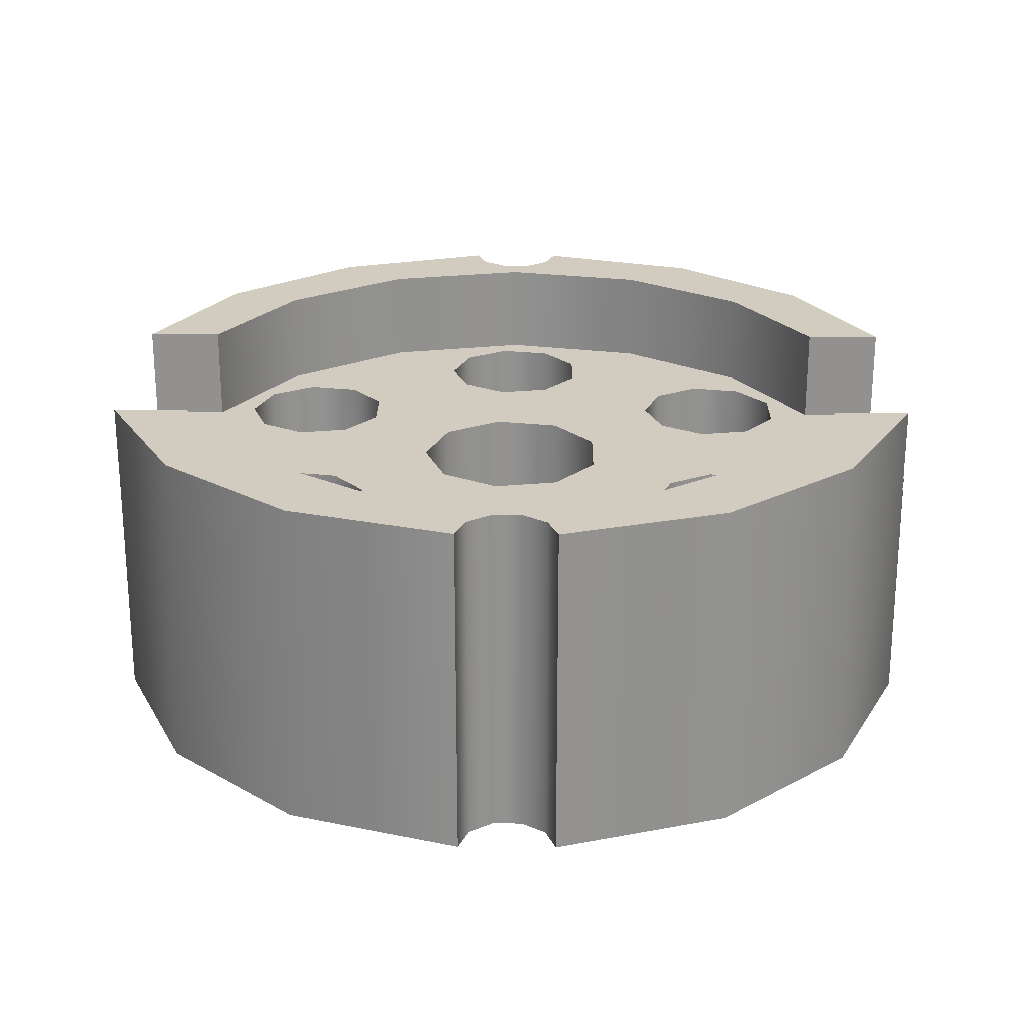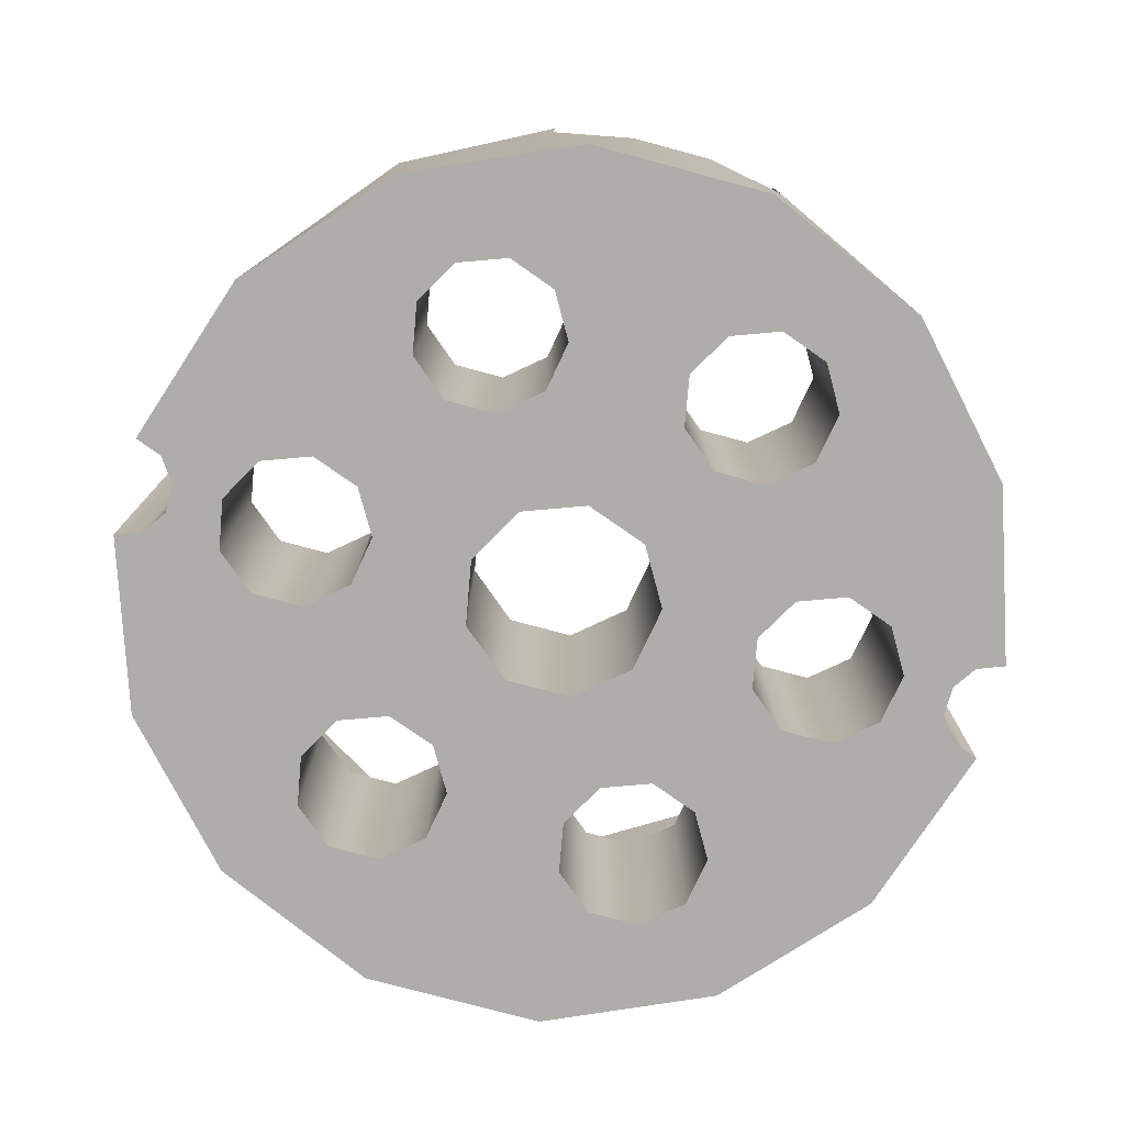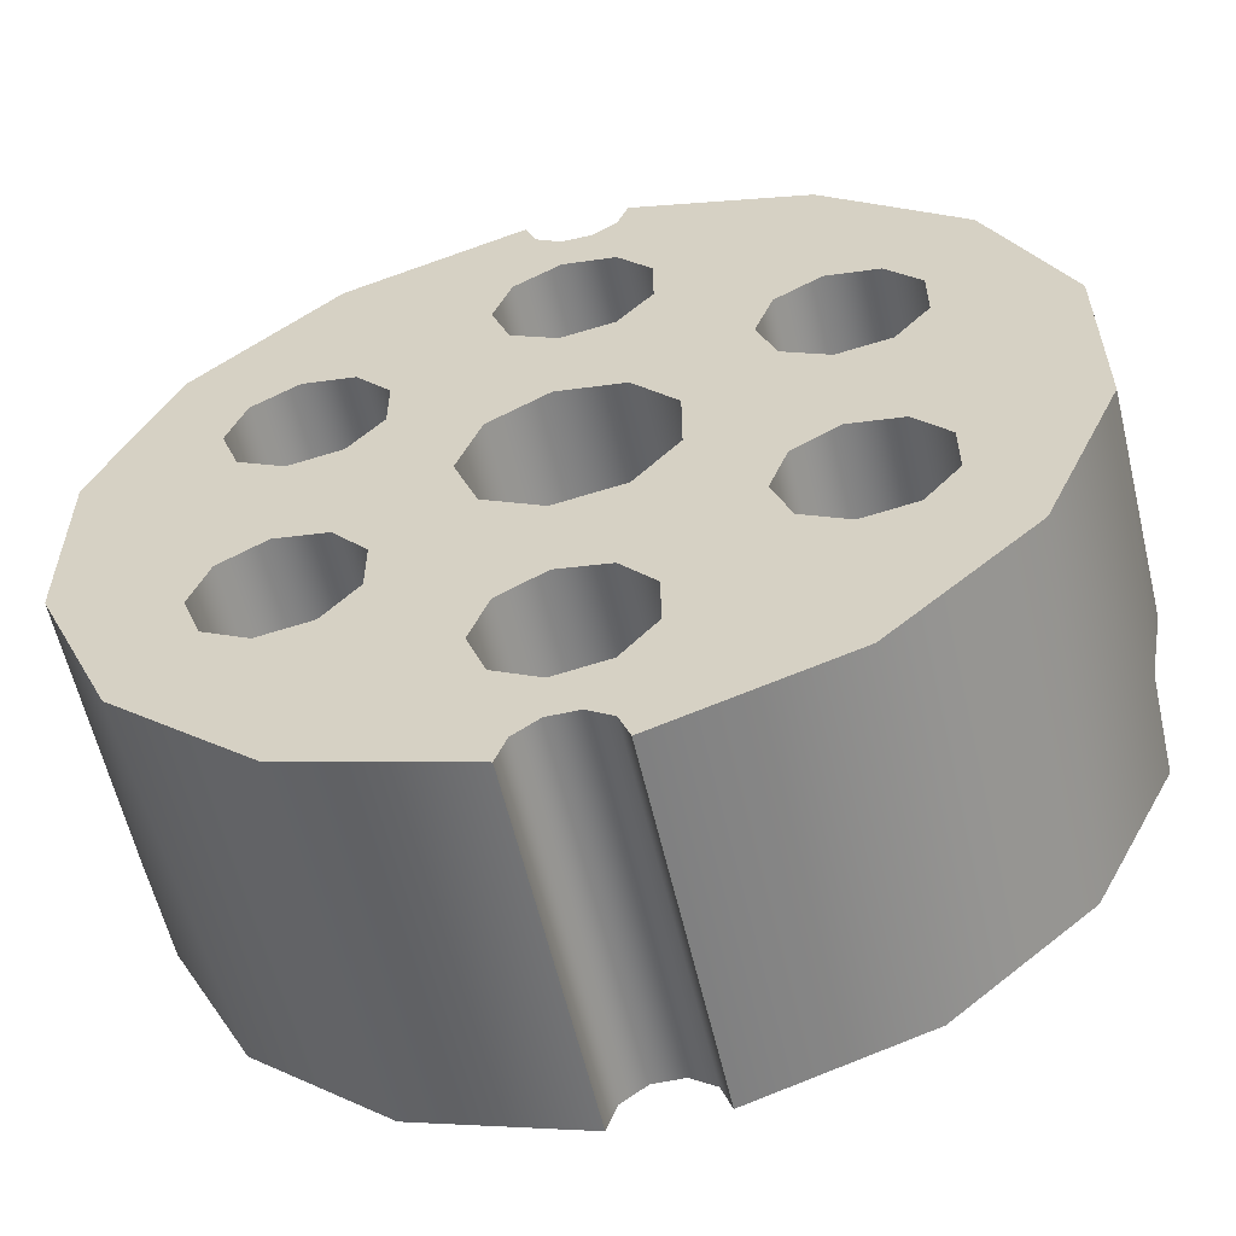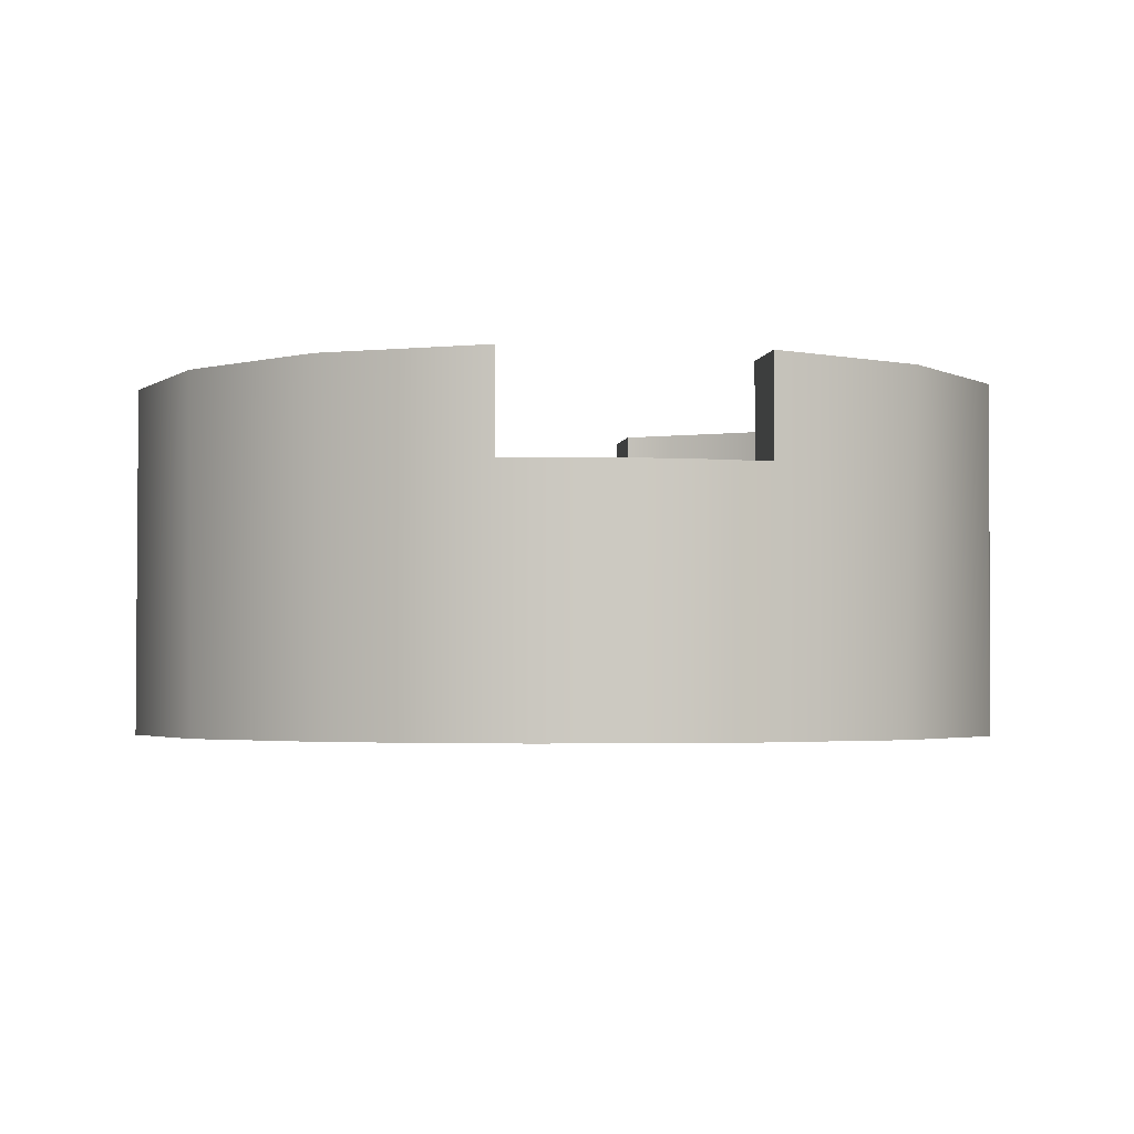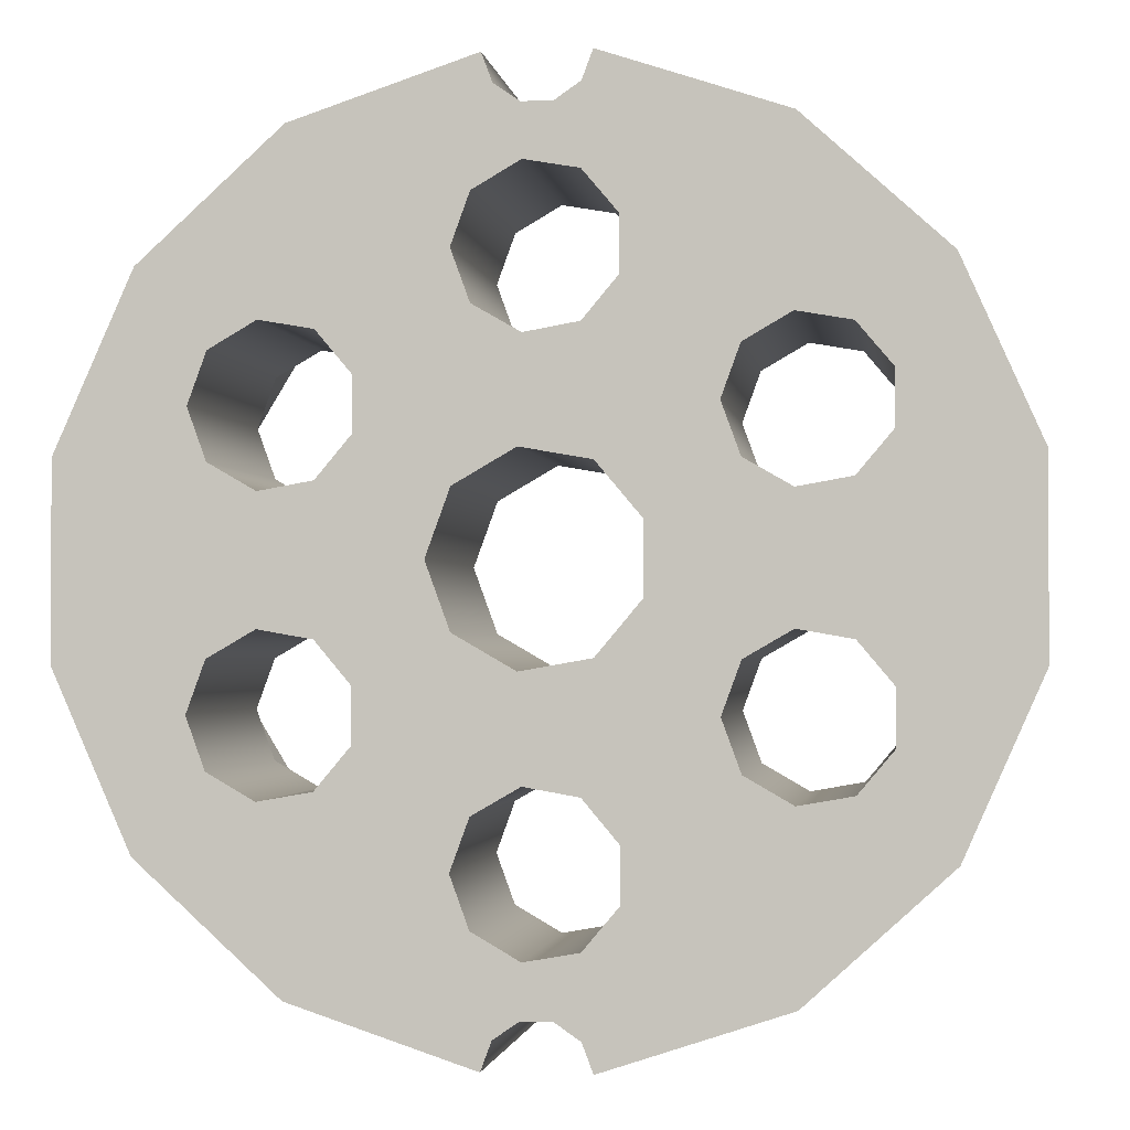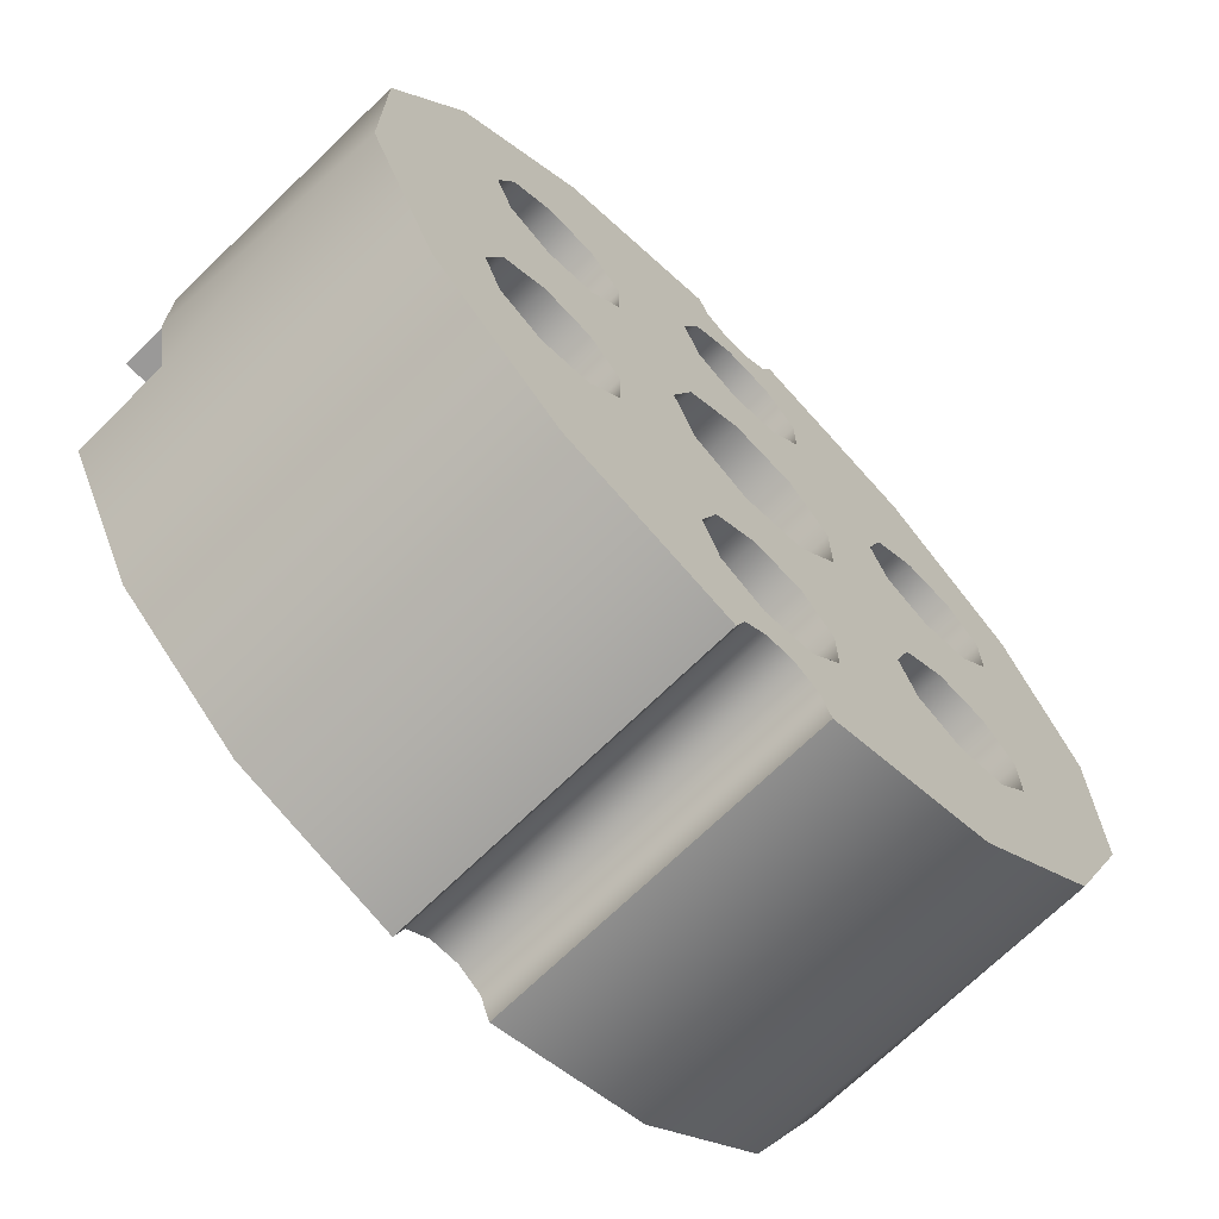
<metadata>
{"format":"obj","ext":"obj","renderer":"f3d","projection":"perspective","resolution":1024,"background":"white","views":[{"elev":23.9,"azim":-179.3,"up":"+Z"},{"elev":-77.4,"azim":75.0,"up":"+Z"},{"elev":-58.1,"azim":-167.1,"up":"+Y"},{"elev":-2.7,"azim":-98.1,"up":"+Z"},{"elev":-1.8,"azim":-171.9,"up":"+Y"},{"elev":-69.1,"azim":134.6,"up":"+Y"}]}
</metadata>
<code>
g 实体2
v -8.96 -0.8432 5
v -8.96 0.8432 5
v -8.805 -1.863 0
v -8.805 1.863 0
v -8.646 -2.5 5
v -8.646 -2.5 7
v -8.646 2.5 5
v -8.646 2.5 7
v -7.296 -5.27 0
v -7.296 5.27 0
v -7.071 -2.5 5
v -7.071 -2.5 7
v -7.071 2.5 5
v -7.071 2.5 7
v -7.031 -5.618 7
v -7.031 5.618 7
v -6.22 -3.28 0
v -6.22 -3.28 5
v -6.22 -2.22 0
v -6.22 -2.22 5
v -6.22 2.22 0
v -6.22 2.22 5
v -6.22 3.28 0
v -6.22 3.28 5
v -5.538 -4.092 0
v -5.538 -4.092 5
v -5.538 -1.408 0
v -5.538 -1.408 5
v -5.538 1.408 0
v -5.538 1.408 5
v -5.538 4.092 0
v -5.538 4.092 5
v -5.487 -5.113 5
v -5.487 -5.113 7
v -5.487 5.113 5
v -5.487 5.113 7
v -4.536 -7.773 0
v -4.536 7.773 0
v -4.494 -4.276 0
v -4.494 -4.276 5
v -4.494 -1.224 0
v -4.494 -1.224 5
v -4.494 1.224 0
v -4.494 1.224 5
v -4.494 4.276 0
v -4.494 4.276 5
v -4.345 -7.881 7
v -4.345 7.881 7
v -3.576 -3.746 0
v -3.576 -3.746 5
v -3.576 -1.754 0
v -3.576 -1.754 5
v -3.576 1.754 0
v -3.576 1.754 5
v -3.576 3.746 0
v -3.576 3.746 5
v -3.213 -2.75 0
v -3.213 -2.75 5
v -3.213 2.75 0
v -3.213 2.75 5
v -2.992 -6.877 5
v -2.992 -6.877 7
v -2.992 6.877 5
v -2.992 6.877 7
v -1.879 -0.684 0
v -1.879 -0.684 5
v -1.879 0.684 0
v -1.879 0.684 5
v -1.457 -6.03 0
v -1.457 -6.03 5
v -1.457 -4.97 0
v -1.457 -4.97 5
v -1.457 4.97 0
v -1.457 4.97 5
v -1.457 6.03 0
v -1.457 6.03 5
v -1 -1.732 0
v -1 -1.732 5
v -1 1.732 0
v -1 1.732 5
v -0.9985 -8.944 0
v -0.9985 -8.944 7
v -0.9985 8.944 0
v -0.9985 8.944 7
v -0.789 -8.386 0
v -0.789 -8.386 7
v -0.789 8.386 0
v -0.789 8.386 7
v -0.775 -6.842 0
v -0.775 -6.842 5
v -0.775 -4.158 0
v -0.775 -4.158 5
v -0.775 4.158 0
v -0.775 4.158 5
v -0.775 6.842 0
v -0.775 6.842 5
v -0.2984 -8.046 0
v -0.2984 -8.046 7
v -0.2984 8.046 0
v -0.2984 8.046 7
v 0 -7.5 5
v 0 -7.5 7
v 0 7.5 5
v 0 7.5 7
v 0.2692 -7.026 0
v 0.2692 -7.026 5
v 0.2692 -3.974 0
v 0.2692 -3.974 5
v 0.2692 3.974 0
v 0.2692 3.974 5
v 0.2692 7.026 0
v 0.2692 7.026 5
v 0.2984 -8.046 0
v 0.2984 -8.046 7
v 0.2984 8.046 0
v 0.2984 8.046 7
v 0.3473 -1.97 0
v 0.3473 -1.97 5
v 0.3473 1.97 0
v 0.3473 1.97 5
v 0.789 -8.386 0
v 0.789 -8.386 7
v 0.789 8.386 0
v 0.789 8.386 7
v 0.9985 -8.944 0
v 0.9985 -8.944 7
v 0.9985 8.944 0
v 0.9985 8.944 7
v 1.187 -6.496 0
v 1.187 -6.496 5
v 1.187 -4.504 0
v 1.187 -4.504 5
v 1.187 4.504 0
v 1.187 4.504 5
v 1.187 6.496 0
v 1.187 6.496 5
v 1.532 -1.286 0
v 1.532 -1.286 5
v 1.532 1.286 0
v 1.532 1.286 5
v 1.55 -5.5 0
v 1.55 -5.5 5
v 1.55 5.5 0
v 1.55 5.5 5
v 2 0 0
v 2 0 5
v 2.992 -6.877 5
v 2.992 -6.877 7
v 2.992 6.877 5
v 2.992 6.877 7
v 3.307 -3.28 0
v 3.307 -3.28 5
v 3.307 -2.22 0
v 3.307 -2.22 5
v 3.307 2.22 0
v 3.307 2.22 5
v 3.307 3.28 0
v 3.307 3.28 5
v 3.988 -4.092 0
v 3.988 -4.092 5
v 3.988 -1.408 0
v 3.988 -1.408 5
v 3.988 1.408 0
v 3.988 1.408 5
v 3.988 4.092 0
v 3.988 4.092 5
v 4.345 -7.881 7
v 4.345 7.881 7
v 4.536 -7.773 0
v 4.536 7.773 0
v 5.032 -4.276 0
v 5.032 -4.276 5
v 5.032 -1.224 0
v 5.032 -1.224 5
v 5.032 1.224 0
v 5.032 1.224 5
v 5.032 4.276 0
v 5.032 4.276 5
v 5.487 -5.113 5
v 5.487 -5.113 7
v 5.487 5.113 5
v 5.487 5.113 7
v 5.951 -3.746 0
v 5.951 -3.746 5
v 5.951 -1.754 0
v 5.951 -1.754 5
v 5.951 1.754 0
v 5.951 1.754 5
v 5.951 3.746 0
v 5.951 3.746 5
v 6.313 -2.75 0
v 6.313 -2.75 5
v 6.313 2.75 0
v 6.313 2.75 5
v 7.031 -5.618 7
v 7.031 5.618 7
v 7.071 -2.5 5
v 7.071 -2.5 7
v 7.071 2.5 5
v 7.071 2.5 7
v 7.296 -5.27 0
v 7.296 5.27 0
v 8.646 -2.5 5
v 8.646 -2.5 7
v 8.646 2.5 5
v 8.646 2.5 7
v 8.805 -1.863 0
v 8.805 1.863 0
v 8.96 -0.8432 5
v 8.96 0.8432 5
f 136 135 144
f 144 135 143
f 144 143 134
f 134 143 133
f 134 133 110
f 110 133 109
f 110 109 94
f 94 109 93
f 94 93 74
f 74 93 73
f 74 73 76
f 76 73 75
f 76 75 96
f 96 75 95
f 96 95 112
f 112 95 111
f 112 111 136
f 136 111 135
f 140 139 146
f 146 139 145
f 146 145 138
f 138 145 137
f 138 137 118
f 118 137 117
f 118 117 78
f 78 117 77
f 78 77 66
f 66 77 65
f 66 65 68
f 68 65 67
f 68 67 80
f 80 67 79
f 80 79 120
f 120 79 119
f 120 119 140
f 140 119 139
f 56 55 60
f 60 55 59
f 60 59 54
f 54 59 53
f 54 53 44
f 44 53 43
f 44 43 30
f 30 43 29
f 30 29 22
f 22 29 21
f 22 21 24
f 24 21 23
f 24 23 32
f 32 23 31
f 32 31 46
f 46 31 45
f 46 45 56
f 56 45 55
f 52 51 58
f 58 51 57
f 58 57 50
f 50 57 49
f 50 49 40
f 40 49 39
f 40 39 26
f 26 39 25
f 26 25 18
f 18 25 17
f 18 17 20
f 20 17 19
f 20 19 28
f 28 19 27
f 28 27 42
f 42 27 41
f 42 41 52
f 52 41 51
f 132 131 142
f 142 131 141
f 142 141 130
f 130 141 129
f 130 129 106
f 106 129 105
f 106 105 90
f 90 105 89
f 90 89 70
f 70 89 69
f 70 69 72
f 72 69 71
f 72 71 92
f 92 71 91
f 92 91 108
f 108 91 107
f 108 107 132
f 132 107 131
f 186 185 192
f 192 185 191
f 192 191 184
f 184 191 183
f 184 183 172
f 172 183 171
f 172 171 160
f 160 171 159
f 160 159 152
f 152 159 151
f 152 151 154
f 154 151 153
f 154 153 162
f 162 153 161
f 162 161 174
f 174 161 173
f 174 173 186
f 186 173 185
f 190 189 194
f 194 189 193
f 194 193 188
f 188 193 187
f 188 187 176
f 176 187 175
f 176 175 164
f 164 175 163
f 164 163 156
f 156 163 155
f 156 155 158
f 158 155 157
f 158 157 166
f 166 157 165
f 166 165 178
f 178 165 177
f 178 177 190
f 190 177 189
f 181 190 199
f 199 190 194
f 199 194 188
f 149 166 181
f 181 166 178
f 181 178 190
f 103 112 149
f 149 112 136
f 149 136 144
f 112 103 96
f 96 103 63
f 96 63 76
f 76 63 74
f 74 63 56
f 74 56 94
f 94 56 60
f 94 60 80
f 80 60 54
f 80 54 68
f 68 54 44
f 68 44 66
f 66 44 42
f 66 42 52
f 56 63 46
f 46 63 35
f 46 35 32
f 32 35 24
f 24 35 13
f 24 13 22
f 22 13 2
f 22 2 30
f 30 2 28
f 30 28 44
f 44 28 42
f 13 7 2
f 2 1 28
f 28 1 20
f 20 1 11
f 20 11 18
f 18 11 33
f 18 33 26
f 26 33 40
f 40 33 61
f 40 61 50
f 50 61 72
f 50 72 92
f 1 5 11
f 101 90 61
f 61 90 70
f 61 70 72
f 90 101 106
f 106 101 147
f 106 147 130
f 130 147 142
f 142 147 160
f 142 160 132
f 132 160 152
f 132 152 118
f 118 152 154
f 118 154 138
f 138 154 162
f 138 162 146
f 146 162 164
f 146 164 140
f 140 164 156
f 140 156 120
f 120 156 158
f 120 158 134
f 134 158 166
f 134 166 144
f 144 166 149
f 147 179 160
f 160 179 172
f 172 179 184
f 184 179 197
f 184 197 192
f 192 197 186
f 186 197 209
f 186 209 188
f 188 209 210
f 188 210 199
f 199 210 205
f 197 203 209
f 188 176 186
f 186 176 174
f 174 176 164
f 174 164 162
f 108 78 92
f 92 78 58
f 92 58 50
f 78 108 118
f 118 108 132
f 66 52 78
f 78 52 58
f 94 80 110
f 110 80 120
f 110 120 134
f 127 170 123
f 123 170 135
f 123 135 115
f 115 135 111
f 115 111 99
f 99 111 95
f 99 95 87
f 87 95 38
f 87 38 83
f 202 177 170
f 170 177 165
f 170 165 143
f 143 165 157
f 143 157 133
f 133 157 139
f 133 139 109
f 109 139 119
f 109 119 79
f 208 193 202
f 202 193 189
f 202 189 177
f 193 208 187
f 187 208 207
f 187 207 185
f 185 207 191
f 191 207 201
f 191 201 183
f 183 201 171
f 171 201 169
f 171 169 159
f 159 169 141
f 159 141 151
f 151 141 131
f 151 131 137
f 137 131 107
f 137 107 117
f 117 107 77
f 77 107 91
f 77 91 57
f 57 91 71
f 57 71 49
f 49 71 69
f 49 69 39
f 39 69 37
f 39 37 25
f 25 37 9
f 25 9 17
f 17 9 3
f 17 3 19
f 19 3 27
f 27 3 29
f 27 29 41
f 41 29 43
f 41 43 65
f 65 43 53
f 65 53 67
f 67 53 79
f 79 53 59
f 79 59 93
f 93 59 73
f 73 59 55
f 73 55 75
f 75 55 45
f 75 45 38
f 38 45 31
f 38 31 10
f 10 31 23
f 10 23 4
f 4 23 21
f 4 21 29
f 125 121 169
f 169 121 129
f 169 129 141
f 121 113 129
f 129 113 105
f 105 113 97
f 105 97 89
f 89 97 85
f 89 85 37
f 37 85 81
f 3 4 29
f 157 155 139
f 139 155 145
f 145 155 163
f 145 163 161
f 161 163 175
f 161 175 173
f 173 175 187
f 173 187 185
f 161 153 145
f 145 153 137
f 137 153 151
f 69 89 37
f 57 51 77
f 77 51 65
f 65 51 41
f 143 135 170
f 95 75 38
f 93 109 79
f 84 83 48
f 48 83 38
f 48 38 16
f 16 38 10
f 16 10 8
f 8 10 7
f 7 10 4
f 7 4 2
f 2 4 1
f 1 4 3
f 1 3 5
f 5 3 9
f 5 9 15
f 15 9 37
f 15 37 47
f 47 37 81
f 47 81 82
f 15 6 5
f 82 81 86
f 86 81 85
f 86 85 98
f 98 85 97
f 98 97 114
f 114 97 113
f 114 113 122
f 122 113 121
f 122 121 126
f 126 121 125
f 128 127 124
f 124 127 123
f 124 123 116
f 116 123 115
f 116 115 100
f 100 115 99
f 100 99 88
f 88 99 87
f 88 87 84
f 84 87 83
f 126 125 167
f 167 125 169
f 167 169 195
f 195 169 201
f 195 201 204
f 204 201 203
f 203 201 207
f 203 207 209
f 209 207 210
f 210 207 208
f 210 208 205
f 205 208 202
f 205 202 196
f 196 202 170
f 196 170 168
f 168 170 127
f 168 127 128
f 196 206 205
f 199 205 200
f 200 205 206
f 203 197 204
f 204 197 198
f 7 13 8
f 8 13 14
f 11 5 12
f 12 5 6
f 198 197 180
f 180 197 179
f 180 179 148
f 148 179 147
f 148 147 102
f 102 147 101
f 102 101 62
f 62 101 61
f 62 61 34
f 34 61 33
f 34 33 12
f 12 33 11
f 14 13 36
f 36 13 35
f 36 35 64
f 64 35 63
f 64 63 104
f 104 63 103
f 104 103 150
f 150 103 149
f 150 149 182
f 182 149 181
f 182 181 200
f 200 181 199
f 84 48 88
f 88 48 64
f 88 64 100
f 100 64 104
f 100 104 116
f 116 104 150
f 116 150 124
f 124 150 168
f 124 168 128
f 64 48 36
f 36 48 16
f 36 16 14
f 14 16 8
f 150 182 168
f 168 182 196
f 196 182 200
f 196 200 206
f 126 167 122
f 122 167 148
f 122 148 114
f 114 148 102
f 114 102 98
f 98 102 62
f 98 62 86
f 86 62 47
f 86 47 82
f 148 167 180
f 180 167 195
f 180 195 198
f 198 195 204
f 62 34 47
f 47 34 15
f 15 34 12
f 15 12 6

</code>
